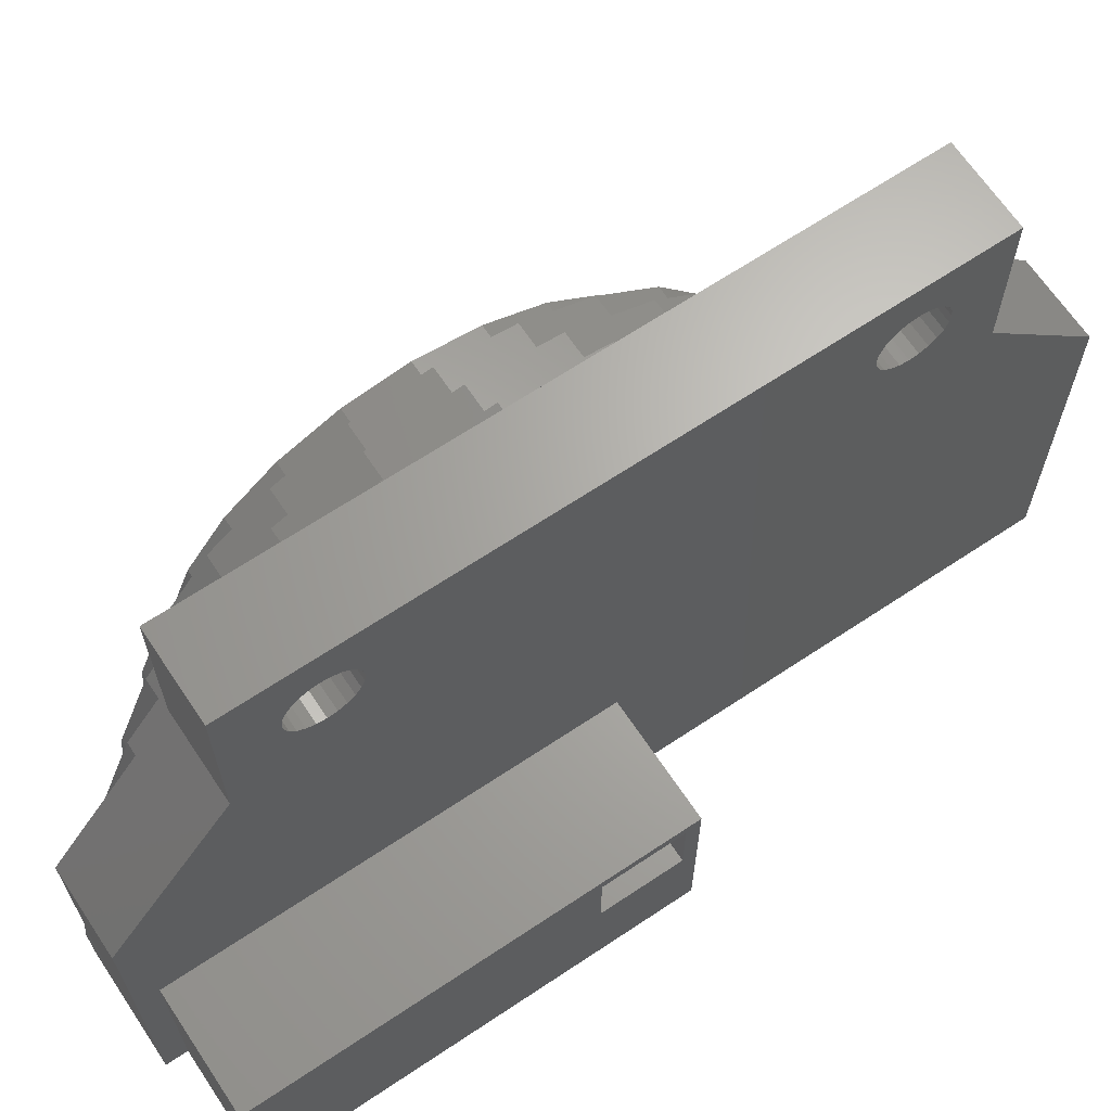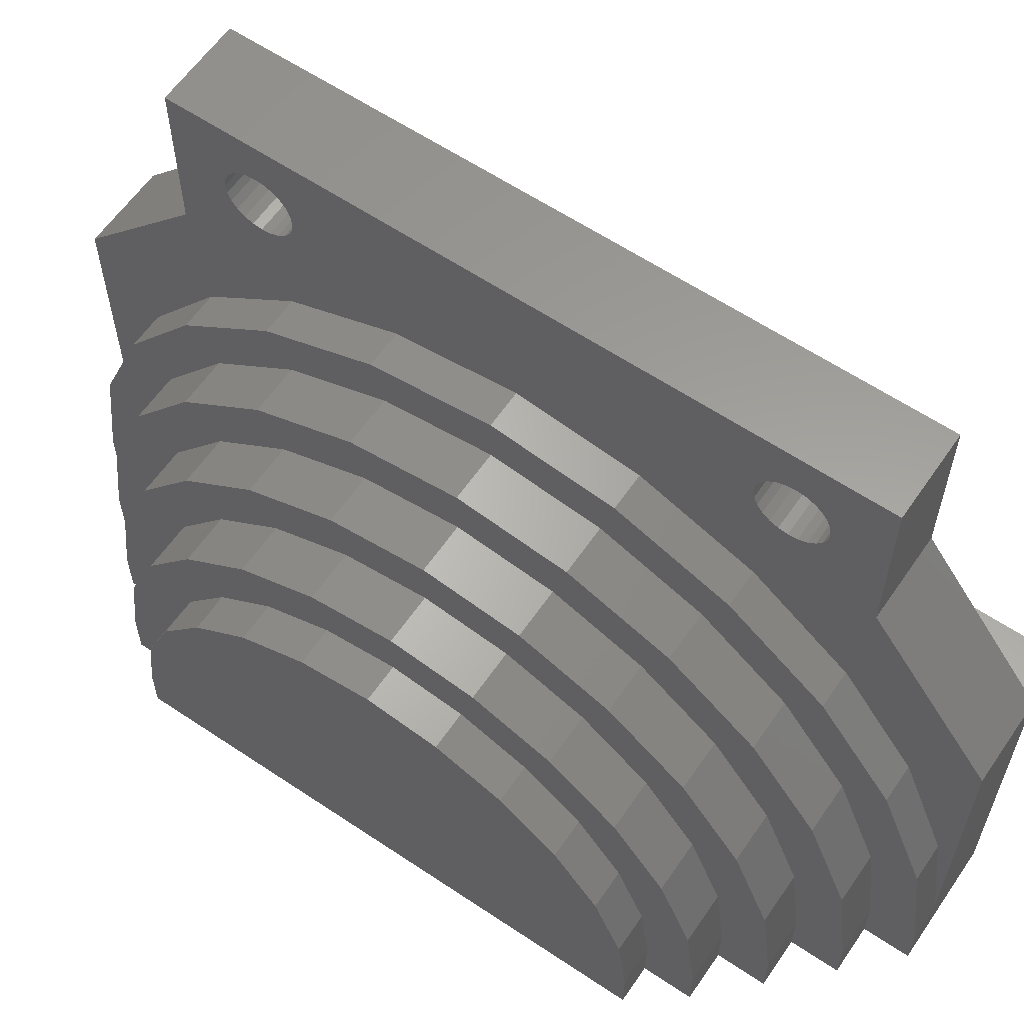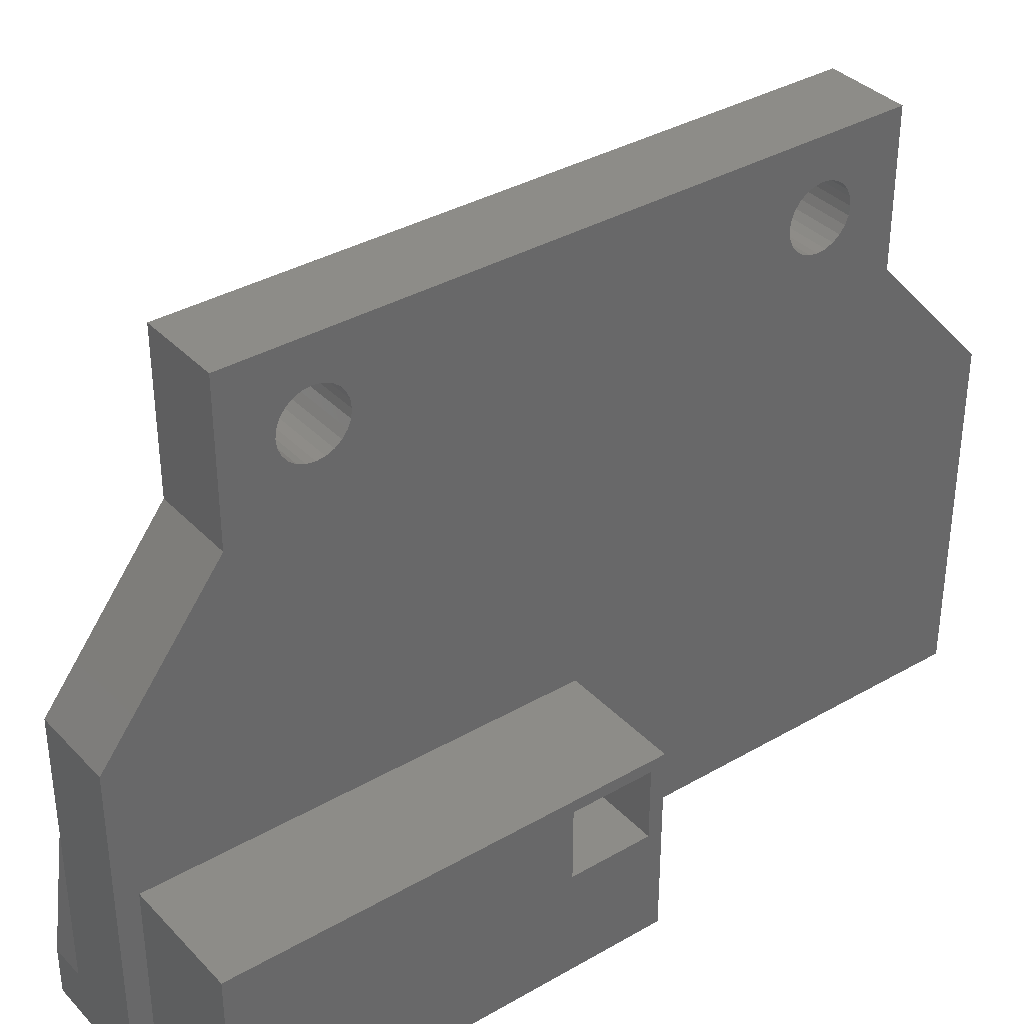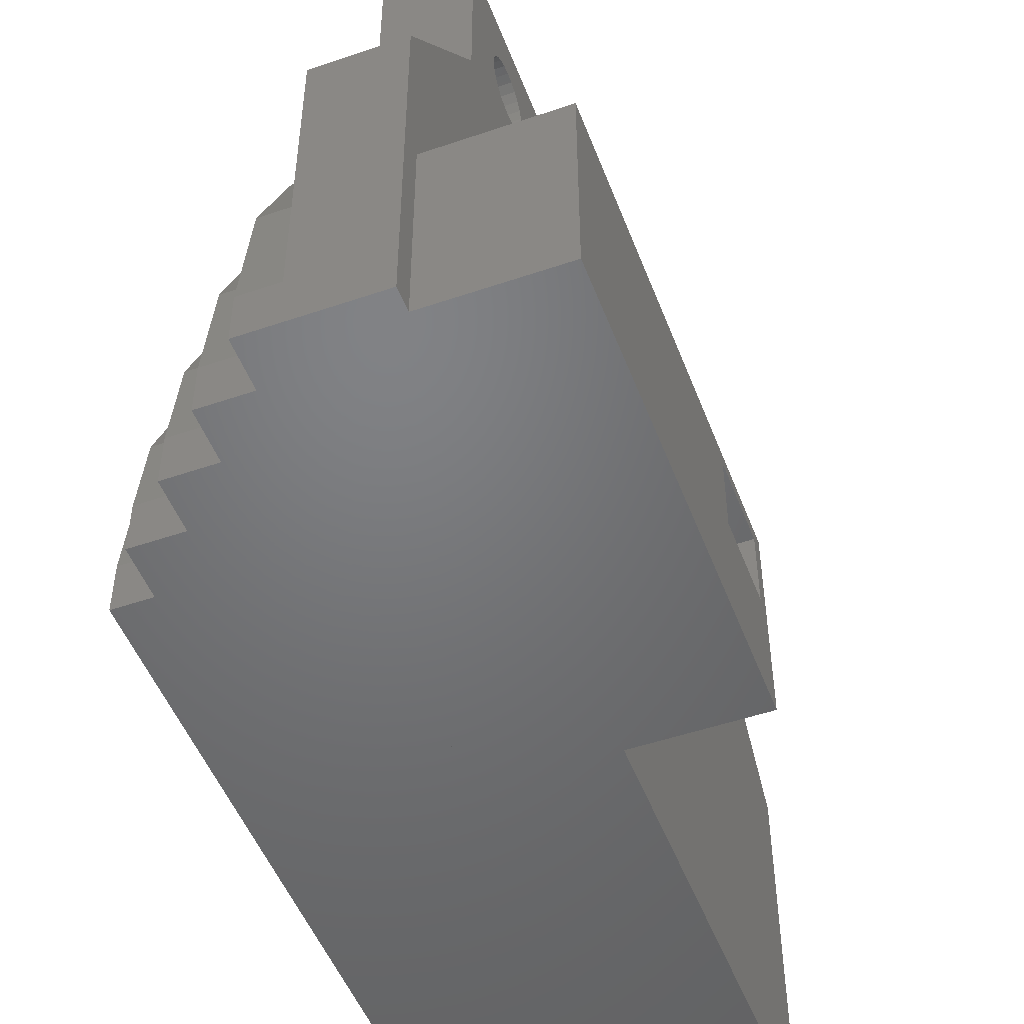
<metadata>
{"format":"stl","ext":"stl","renderer":"f3d","projection":"perspective","resolution":1024,"background":"white","views":[{"elev":66.3,"azim":56.2,"up":"+Z"},{"elev":60.7,"azim":-55.6,"up":"+Z"},{"elev":36.0,"azim":52.9,"up":"+Z"},{"elev":-50.2,"azim":20.6,"up":"+Z"}]}
</metadata>
<code>
# stl→obj: 294 verts, 592 faces
v 138.9 172.4 13.36
v 137.4 176.3 16.37
v 137.4 172.4 13.36
v 138.9 176.3 16.37
v 137.4 169.4 9.45
v 138.9 169.4 9.45
v 138.9 174 21.42
v 142.4 174 21.68
v 142.4 174 21.42
v 138.9 174 21.68
v 142.4 171.9 18.02
v 138.9 166.9 11.52
v 142.4 166.9 11.52
v 138.9 171.9 18.02
v 137.4 167.5 4.892
v 138.9 167.5 4.892
v 142.4 174.1 22.02
v 138.9 174.1 22.02
v 142.4 174.4 22.31
v 138.9 174.4 22.31
v 142.4 174.7 22.53
v 138.9 174.7 22.53
v 137.4 166.9 2.785e-14
v 138.9 166.9 2.608e-14
v 137.4 168.8 3.49e-14
v 137.4 169.3 4.4
v 137.4 171 8.5
v 137.4 173.7 12.02
v 137.4 177.3 14.72
v 137.4 180.9 18.26
v 137.4 181.4 16.42
v 137.4 185.8 18.9
v 137.4 185.8 17
v 137.4 190.7 18.26
v 137.4 190.2 16.42
v 137.4 194.3 14.72
v 137.4 195.2 16.37
v 137.4 197.8 12.02
v 137.4 199.1 13.36
v 137.4 200.5 8.5
v 137.4 202.1 9.45
v 137.4 202.2 4.4
v 137.4 204 4.892
v 137.4 202.8 1.621e-13
v 137.4 202.8 -2
v 137.4 204.7 -2
v 137.4 204.7 1.713e-13
v 137.4 166.9 -2
v 137.4 168.8 -2
v 138.9 204 4.892
v 138.9 204.7 1.696e-13
v 138.9 180.9 18.26
v 138.9 185.8 18.9
v 138.9 190.7 18.26
v 135.4 177.3 14.72
v 135.4 173.7 12.02
v 135.4 175.2 10.61
v 133.4 178.3 12.99
v 133.4 175.2 10.61
v 135.4 178.3 12.99
v 135.4 171 8.5
v 135.4 169.3 4.4
v 135.4 168.8 3.772e-14
v 135.4 170.8 4.512e-14
v 135.4 171.3 3.882
v 135.4 172.8 7.5
v 135.4 181.4 16.42
v 135.4 181.9 14.49
v 135.4 185.8 17
v 135.4 185.8 15
v 135.4 190.2 16.42
v 135.4 189.6 14.49
v 135.4 193.3 12.99
v 135.4 194.3 14.72
v 135.4 196.4 10.61
v 135.4 197.8 12.02
v 135.4 198.8 7.5
v 135.4 200.5 8.5
v 135.4 200.3 3.882
v 135.4 200.8 1.555e-13
v 135.4 202.2 4.4
v 135.4 200.8 -2
v 135.4 202.8 -2
v 135.4 202.8 1.646e-13
v 135.4 168.8 -2
v 135.4 170.8 -2
v 133.4 172.8 7.5
v 133.4 171.3 3.882
v 133.4 170.8 4.935e-14
v 133.4 172.8 5.675e-14
v 133.4 173.2 3.365
v 133.4 174.5 6.5
v 133.4 176.6 9.192
v 133.4 179.3 11.26
v 133.4 181.9 14.49
v 133.4 182.4 12.56
v 133.4 185.8 15
v 133.4 185.8 13
v 133.4 189.6 14.49
v 133.4 189.1 12.56
v 133.4 192.3 11.26
v 133.4 193.3 12.99
v 133.4 195 9.192
v 133.4 196.4 10.61
v 133.4 197 6.5
v 133.4 198.8 7.5
v 133.4 198.3 3.365
v 133.4 198.8 1.505e-13
v 133.4 200.3 3.882
v 133.4 198.8 -2
v 133.4 200.8 -2
v 133.4 200.8 1.593e-13
v 133.4 170.8 -2
v 133.4 172.8 -2
v 131.4 179.3 11.26
v 131.4 176.6 9.192
v 131.4 174.5 6.5
v 131.4 173.2 3.365
v 131.4 172.8 6.098e-14
v 131.4 175.1 2.847
v 131.4 174.8 6.803e-14
v 131.4 176.2 5.5
v 131.4 178 7.778
v 131.4 180.3 9.526
v 131.4 182.4 12.56
v 131.4 182.9 10.63
v 131.4 185.8 13
v 131.4 185.8 11
v 131.4 189.1 12.56
v 131.4 188.6 10.63
v 131.4 191.3 9.526
v 131.4 192.3 11.26
v 131.4 193.5 7.778
v 131.4 195 9.192
v 131.4 195.3 5.5
v 131.4 197 6.5
v 131.4 196.4 2.847
v 131.4 196.8 1.463e-13
v 131.4 196.8 -2
v 131.4 198.8 -2
v 131.4 198.3 3.365
v 131.4 198.8 1.547e-13
v 131.4 172.8 -2
v 131.4 174.8 -2
v 129.9 180.3 9.526
v 129.9 178 7.778
v 129.9 176.2 5.5
v 129.9 175.1 2.847
v 129.9 174.8 7.226e-14
v 142.4 175 22.67
v 138.9 175 22.67
v 142.4 175.4 22.72
v 138.9 175.4 22.72
v 142.4 175.7 22.67
v 138.9 175.7 22.67
v 142.4 176.1 22.53
v 138.9 176.1 22.53
v 142.4 176.4 22.31
v 138.9 176.4 22.31
v 138.9 176.6 22.02
v 142.4 176.6 22.02
v 138.9 176.7 21.68
v 142.4 176.7 21.68
v 138.9 176.7 21.42
v 142.4 176.7 21.42
v 138.9 176.8 21.32
v 142.4 176.8 21.32
v 138.9 176.7 20.95
v 142.4 176.7 20.95
v 129.9 196.8 1.502e-13
v 129.9 196.4 2.847
v 138.9 176.6 20.62
v 142.4 176.6 20.62
v 129.9 195.3 5.5
v 129.9 193.5 7.778
v 129.9 191.3 9.526
v 129.9 188.6 10.63
v 129.9 185.8 11
v 129.9 182.9 10.63
v 138.9 176.4 20.42
v 142.4 176.4 20.42
v 138.9 176.4 20.33
v 142.4 176.4 20.33
v 142.4 176.1 20.1
v 138.9 176.1 20.1
v 142.4 175.7 19.96
v 138.9 175.7 19.96
v 138.9 202.1 9.45
v 138.9 195 22.02
v 142.4 195.2 22.31
v 142.4 195 22.02
v 138.9 195.2 22.31
v 142.4 195.5 22.53
v 138.9 195.5 22.53
v 142.4 195.8 22.67
v 138.9 195.8 22.67
v 142.4 196.2 22.72
v 138.9 196.2 22.72
v 142.4 196.5 22.67
v 138.9 196.5 22.67
v 142.4 196.9 22.53
v 138.9 196.9 22.53
v 142.4 197.2 22.31
v 138.9 197.2 22.31
v 142.4 167.8 6
v 147.4 185.8 6
v 142.4 185.8 6
v 147.4 167.8 6
v 142.4 167.8 -2
v 147.4 167.8 -2
v 142.4 166.9 -2
v 130.1 181.8 2.5
v 137.9 185.2 2.5
v 130.1 189.8 2.5
v 147.4 181.8 2.5
v 147.4 185.2 2.5
v 137.9 189.8 2.5
v 137.9 189.8 5.5
v 130.1 181.8 5.5
v 130.1 189.8 5.5
v 137.9 185.2 5.5
v 147.4 181.8 5.5
v 147.4 185.2 5.5
v 138.9 197.4 22.02
v 142.4 197.4 22.02
v 138.9 197.5 21.68
v 142.4 197.5 21.68
v 138.9 197.5 21.42
v 142.4 197.5 21.42
v 138.9 197.6 21.32
v 142.4 197.6 21.32
v 138.9 197.5 20.95
v 142.4 197.5 20.95
v 138.9 197.4 20.62
v 142.4 197.4 20.62
v 138.9 197.2 20.42
v 142.4 197.2 20.42
v 142.4 204.7 -2
v 142.4 204.7 12.52
v 138.9 204.7 12.52
v 142.4 171.9 24.52
v 138.9 199.7 24.52
v 138.9 171.9 24.52
v 142.4 199.7 24.52
v 142.4 175.4 19.92
v 138.9 175.4 19.92
v 142.4 175 19.96
v 138.9 175 19.96
v 142.4 174.7 20.1
v 138.9 174.7 20.1
v 142.4 174.4 20.33
v 138.9 174.4 20.33
v 142.4 174.3 20.42
v 138.9 174.3 20.42
v 142.4 174.1 20.62
v 138.9 174.1 20.62
v 142.4 174 20.95
v 138.9 174 20.95
v 142.4 174 21.32
v 138.9 174 21.32
v 138.9 197.2 20.33
v 142.4 197.2 20.33
v 142.4 199.7 18.02
v 138.9 199.7 18.02
v 138.9 199.1 13.36
v 147.4 185.8 -2
v 142.4 196.9 20.1
v 138.9 196.9 20.1
v 142.4 185.8 -2
v 138.9 195.2 16.37
v 129.9 174.8 -2
v 129.9 196.8 -2
v 142.4 196.5 19.96
v 138.9 196.5 19.96
v 142.4 196.2 19.92
v 138.9 196.2 19.92
v 142.4 195.8 19.96
v 138.9 195.8 19.96
v 142.4 195.5 20.1
v 138.9 195.5 20.1
v 142.4 195.2 20.33
v 138.9 195.2 20.33
v 142.4 194.8 20.95
v 142.4 194.8 21.32
v 142.4 195 20.62
v 142.4 195.1 20.42
v 142.4 194.8 21.68
v 142.4 194.8 21.42
v 138.9 195.1 20.42
v 138.9 195 20.62
v 138.9 194.8 20.95
v 138.9 194.8 21.32
v 138.9 194.8 21.42
v 138.9 194.8 21.68
f 1 2 3
f 2 1 4
f 1 5 6
f 5 1 3
f 7 8 9
f 8 7 10
f 11 12 13
f 12 11 14
f 6 15 16
f 15 6 5
f 10 17 8
f 17 10 18
f 18 19 17
f 19 18 20
f 21 20 22
f 20 21 19
f 16 23 24
f 23 16 15
f 5 25 15
f 25 5 26
f 26 5 27
f 27 5 3
f 27 3 28
f 28 3 2
f 28 2 29
f 29 2 30
f 29 30 31
f 31 30 32
f 31 32 33
f 33 32 34
f 33 34 35
f 35 34 36
f 36 34 37
f 36 37 38
f 38 37 39
f 38 39 40
f 40 39 41
f 40 41 42
f 42 41 43
f 42 43 44
f 44 43 45
f 45 43 46
f 46 43 47
f 15 48 23
f 48 15 49
f 49 15 25
f 47 50 51
f 50 47 43
f 4 30 2
f 30 4 52
f 53 34 32
f 34 53 54
f 28 55 56
f 55 28 29
f 57 58 59
f 58 57 60
f 28 61 27
f 61 28 56
f 27 62 26
f 62 27 61
f 26 63 25
f 63 26 62
f 61 64 62
f 64 61 65
f 65 61 56
f 65 56 66
f 66 56 57
f 57 56 55
f 57 55 60
f 60 55 67
f 60 67 68
f 68 67 69
f 68 69 70
f 70 69 71
f 70 71 72
f 72 71 73
f 73 71 74
f 73 74 75
f 75 74 76
f 75 76 77
f 77 76 78
f 77 78 79
f 79 78 80
f 80 78 81
f 80 81 82
f 82 81 83
f 83 81 84
f 62 85 63
f 85 62 86
f 86 62 64
f 84 42 44
f 42 84 81
f 81 40 42
f 40 81 78
f 78 38 40
f 38 78 76
f 33 71 69
f 71 33 35
f 29 67 55
f 67 29 31
f 31 69 67
f 69 31 33
f 57 87 66
f 87 57 59
f 66 88 65
f 88 66 87
f 65 89 64
f 89 65 88
f 87 90 88
f 90 87 91
f 91 87 59
f 91 59 92
f 92 59 93
f 93 59 58
f 93 58 94
f 94 58 95
f 94 95 96
f 96 95 97
f 96 97 98
f 98 97 99
f 98 99 100
f 100 99 101
f 101 99 102
f 101 102 103
f 103 102 104
f 103 104 105
f 105 104 106
f 105 106 107
f 107 106 108
f 108 106 109
f 108 109 110
f 110 109 111
f 111 109 112
f 88 113 89
f 113 88 114
f 114 88 90
f 112 79 80
f 79 112 109
f 109 77 79
f 77 109 106
f 106 75 77
f 75 106 104
f 73 104 102
f 104 73 75
f 70 99 97
f 99 70 72
f 68 97 95
f 97 68 70
f 60 95 58
f 95 60 68
f 93 115 116
f 115 93 94
f 93 117 92
f 117 93 116
f 92 118 91
f 118 92 117
f 91 119 90
f 119 91 118
f 117 120 121
f 120 117 116
f 120 116 122
f 122 116 123
f 123 116 115
f 123 115 124
f 124 115 125
f 124 125 126
f 126 125 127
f 126 127 128
f 128 127 129
f 128 129 130
f 130 129 131
f 131 129 132
f 131 132 133
f 133 132 134
f 133 134 135
f 135 134 136
f 135 136 137
f 137 136 138
f 138 136 139
f 139 136 140
f 140 136 141
f 140 141 142
f 118 143 119
f 143 118 144
f 144 118 117
f 144 117 121
f 142 107 108
f 107 142 141
f 141 105 107
f 105 141 136
f 136 103 105
f 103 136 134
f 101 134 132
f 134 101 103
f 98 129 127
f 129 98 100
f 96 127 125
f 127 96 98
f 94 125 115
f 125 94 96
f 123 145 146
f 145 123 124
f 123 147 122
f 147 123 146
f 122 148 120
f 148 122 147
f 120 149 121
f 149 120 148
f 150 22 151
f 22 150 21
f 152 151 153
f 151 152 150
f 154 153 155
f 153 154 152
f 156 155 157
f 155 156 154
f 158 157 159
f 157 158 156
f 158 160 161
f 160 158 159
f 161 162 163
f 162 161 160
f 163 164 165
f 164 163 162
f 165 166 167
f 166 165 164
f 167 168 169
f 168 167 166
f 170 137 138
f 137 170 171
f 169 172 173
f 172 169 168
f 171 135 137
f 135 171 174
f 174 133 135
f 133 174 175
f 131 175 176
f 175 131 133
f 128 177 178
f 177 128 130
f 126 178 179
f 178 126 128
f 124 179 145
f 179 124 126
f 173 180 181
f 180 173 172
f 181 182 183
f 182 181 180
f 184 182 185
f 182 184 183
f 186 185 187
f 185 186 184
f 43 188 50
f 188 43 41
f 189 190 191
f 190 189 192
f 193 192 194
f 192 193 190
f 72 102 99
f 102 72 73
f 195 194 196
f 194 195 193
f 197 196 198
f 196 197 195
f 199 198 200
f 198 199 197
f 201 200 202
f 200 201 199
f 203 202 204
f 202 203 201
f 205 206 207
f 206 205 208
f 208 209 210
f 209 208 205
f 211 24 48
f 24 211 13
f 24 13 12
f 23 48 24
f 212 213 214
f 213 212 215
f 213 215 216
f 217 214 213
f 218 219 220
f 219 218 221
f 219 221 222
f 222 221 223
f 220 212 219
f 212 220 214
f 203 224 225
f 224 203 204
f 225 226 227
f 226 225 224
f 227 228 229
f 228 227 226
f 229 230 231
f 230 229 228
f 231 232 233
f 232 231 230
f 233 234 235
f 234 233 232
f 235 236 237
f 236 235 234
f 47 51 46
f 238 51 239
f 51 238 46
f 239 51 240
f 241 242 243
f 242 241 244
f 245 187 246
f 187 245 186
f 247 246 248
f 246 247 245
f 249 248 250
f 248 249 247
f 251 250 252
f 250 251 249
f 252 253 251
f 253 252 254
f 254 255 253
f 255 254 256
f 256 257 255
f 257 256 258
f 258 259 257
f 259 258 260
f 260 9 259
f 9 260 7
f 237 261 262
f 261 237 236
f 130 176 177
f 176 130 131
f 242 263 264
f 263 242 244
f 11 243 14
f 243 11 241
f 240 263 239
f 263 240 264
f 41 265 188
f 265 41 39
f 266 215 210
f 215 266 216
f 216 266 206
f 208 222 206
f 222 208 210
f 222 210 215
f 206 222 223
f 206 223 216
f 267 261 268
f 261 267 262
f 36 76 74
f 76 36 38
f 269 206 266
f 206 269 207
f 212 222 215
f 222 212 219
f 218 214 217
f 214 218 220
f 270 39 37
f 39 270 265
f 100 132 129
f 132 100 101
f 148 271 149
f 271 148 272
f 272 148 147
f 272 147 146
f 272 146 145
f 272 145 179
f 272 179 178
f 272 178 177
f 272 177 176
f 272 176 175
f 272 175 174
f 272 174 171
f 272 171 170
f 35 74 71
f 74 35 36
f 273 268 274
f 268 273 267
f 52 32 30
f 32 52 53
f 275 274 276
f 274 275 273
f 277 276 278
f 276 277 275
f 279 278 280
f 278 279 277
f 281 280 282
f 280 281 279
f 205 11 13
f 11 205 207
f 11 207 251
f 11 251 253
f 11 253 255
f 11 255 241
f 241 255 257
f 241 257 259
f 251 207 249
f 249 207 247
f 247 207 245
f 245 207 186
f 186 207 184
f 184 207 183
f 183 207 181
f 181 207 173
f 173 207 169
f 169 207 167
f 269 283 284
f 283 269 285
f 285 269 238
f 285 238 286
f 286 238 281
f 281 238 279
f 279 238 277
f 277 238 275
f 275 238 273
f 273 238 267
f 267 238 262
f 262 238 237
f 237 238 235
f 235 238 233
f 233 238 231
f 231 238 263
f 263 238 239
f 241 152 244
f 152 241 150
f 150 241 21
f 21 241 19
f 19 241 17
f 17 241 8
f 8 241 9
f 9 241 259
f 244 152 154
f 244 154 156
f 244 156 158
f 244 158 161
f 244 161 163
f 244 163 165
f 244 165 167
f 244 167 193
f 193 167 190
f 190 167 191
f 191 167 207
f 191 207 287
f 287 207 269
f 287 269 288
f 288 269 284
f 244 193 195
f 244 195 197
f 244 197 199
f 244 199 201
f 244 201 203
f 244 203 225
f 244 225 227
f 244 227 229
f 244 229 231
f 244 231 263
f 209 13 211
f 13 209 205
f 282 286 281
f 286 282 289
f 289 285 286
f 285 289 290
f 290 283 285
f 283 290 291
f 291 284 283
f 284 291 292
f 292 288 284
f 288 292 293
f 293 287 288
f 287 293 294
f 294 191 287
f 191 294 189
f 54 37 34
f 37 54 270
f 213 218 221
f 218 213 217
f 223 213 216
f 213 223 221
f 83 44 45
f 44 83 84
f 111 80 82
f 80 111 112
f 140 108 110
f 108 140 142
f 272 138 139
f 138 272 170
f 121 271 144
f 271 121 149
f 90 143 114
f 143 90 119
f 64 113 86
f 113 64 89
f 25 85 49
f 85 25 63
f 82 110 111
f 110 82 114
f 114 82 113
f 113 82 86
f 86 82 83
f 86 49 85
f 49 86 83
f 49 83 45
f 49 45 48
f 110 139 140
f 139 110 144
f 144 110 143
f 143 110 114
f 139 271 272
f 271 139 144
f 238 45 46
f 45 238 48
f 48 238 269
f 266 209 269
f 209 266 210
f 48 209 211
f 209 48 269
f 1 256 4
f 256 1 258
f 258 1 260
f 4 256 254
f 4 254 252
f 4 252 250
f 4 250 248
f 4 248 246
f 4 246 187
f 4 187 185
f 4 185 182
f 4 182 52
f 52 182 180
f 52 180 172
f 52 172 168
f 52 168 166
f 243 18 14
f 18 243 20
f 20 243 22
f 22 243 151
f 151 243 153
f 153 243 242
f 14 18 10
f 14 10 1
f 1 10 7
f 1 7 260
f 153 242 155
f 155 242 157
f 157 242 159
f 159 242 160
f 160 242 162
f 162 242 164
f 164 242 166
f 166 242 52
f 52 242 53
f 53 242 194
f 53 194 192
f 53 192 54
f 54 192 189
f 54 189 294
f 54 294 293
f 54 293 292
f 194 242 196
f 196 242 198
f 198 242 200
f 200 242 202
f 202 242 204
f 204 242 224
f 224 242 226
f 226 242 228
f 228 242 230
f 230 242 265
f 265 242 264
f 265 264 188
f 188 264 240
f 188 240 50
f 50 240 51
f 292 270 54
f 270 292 291
f 270 291 290
f 270 290 289
f 270 289 282
f 270 282 280
f 270 280 265
f 265 280 278
f 265 278 276
f 265 276 274
f 265 274 268
f 265 268 261
f 265 261 236
f 265 236 234
f 265 234 232
f 265 232 230
f 12 16 24
f 16 12 14
f 16 14 6
f 6 14 1

</code>
